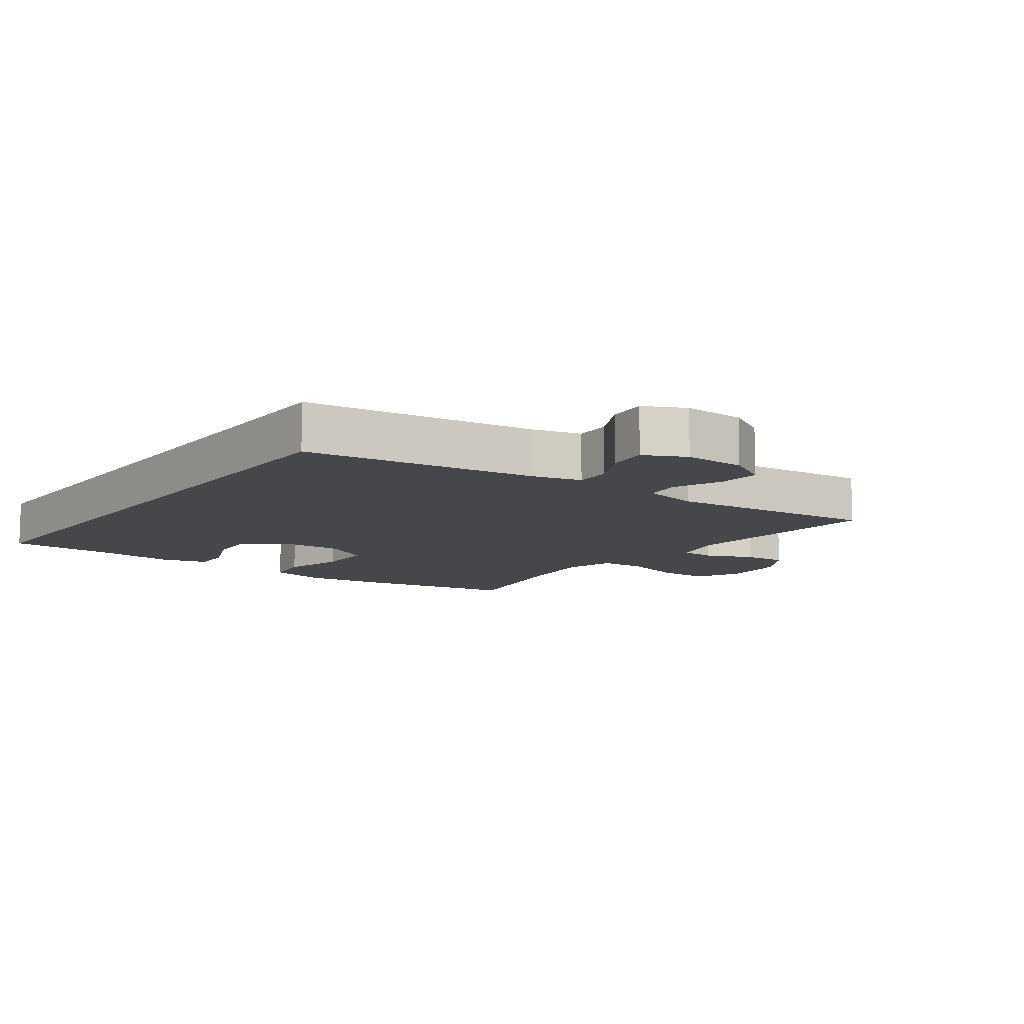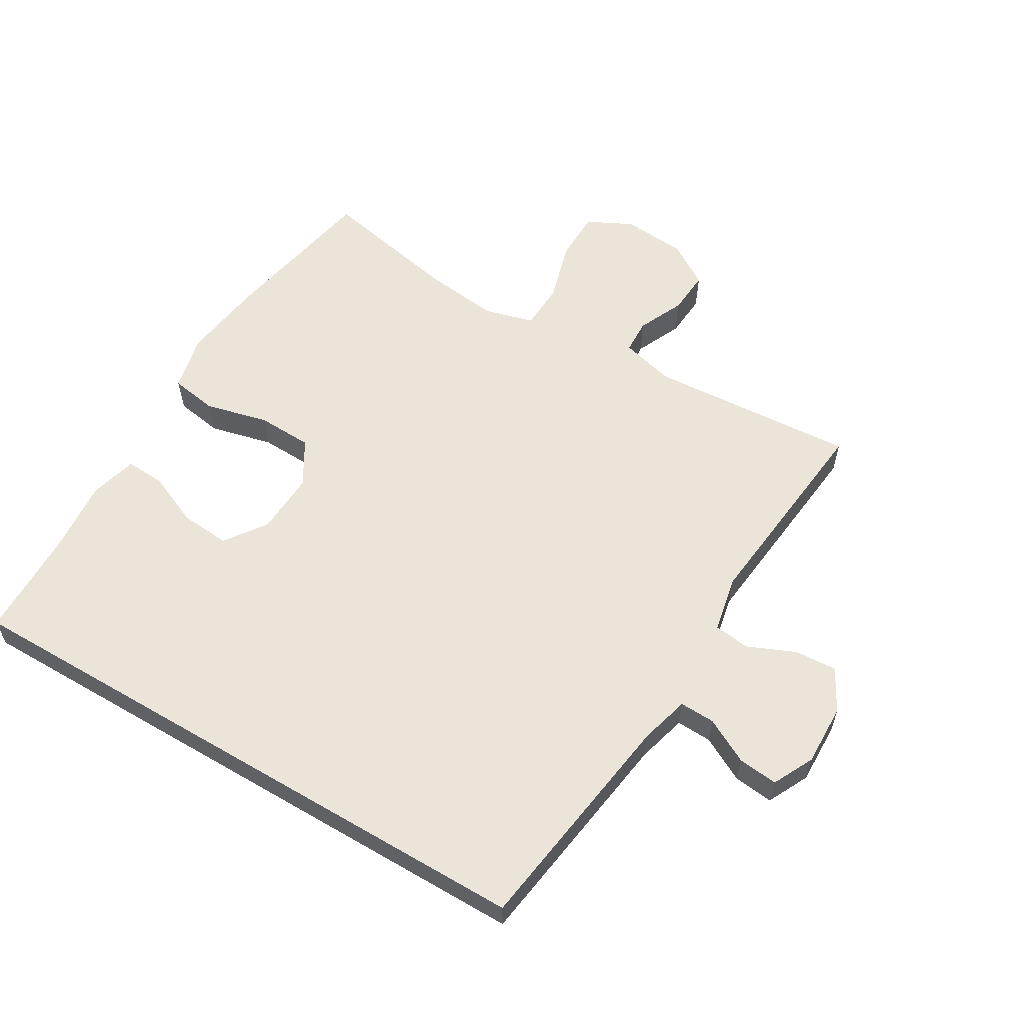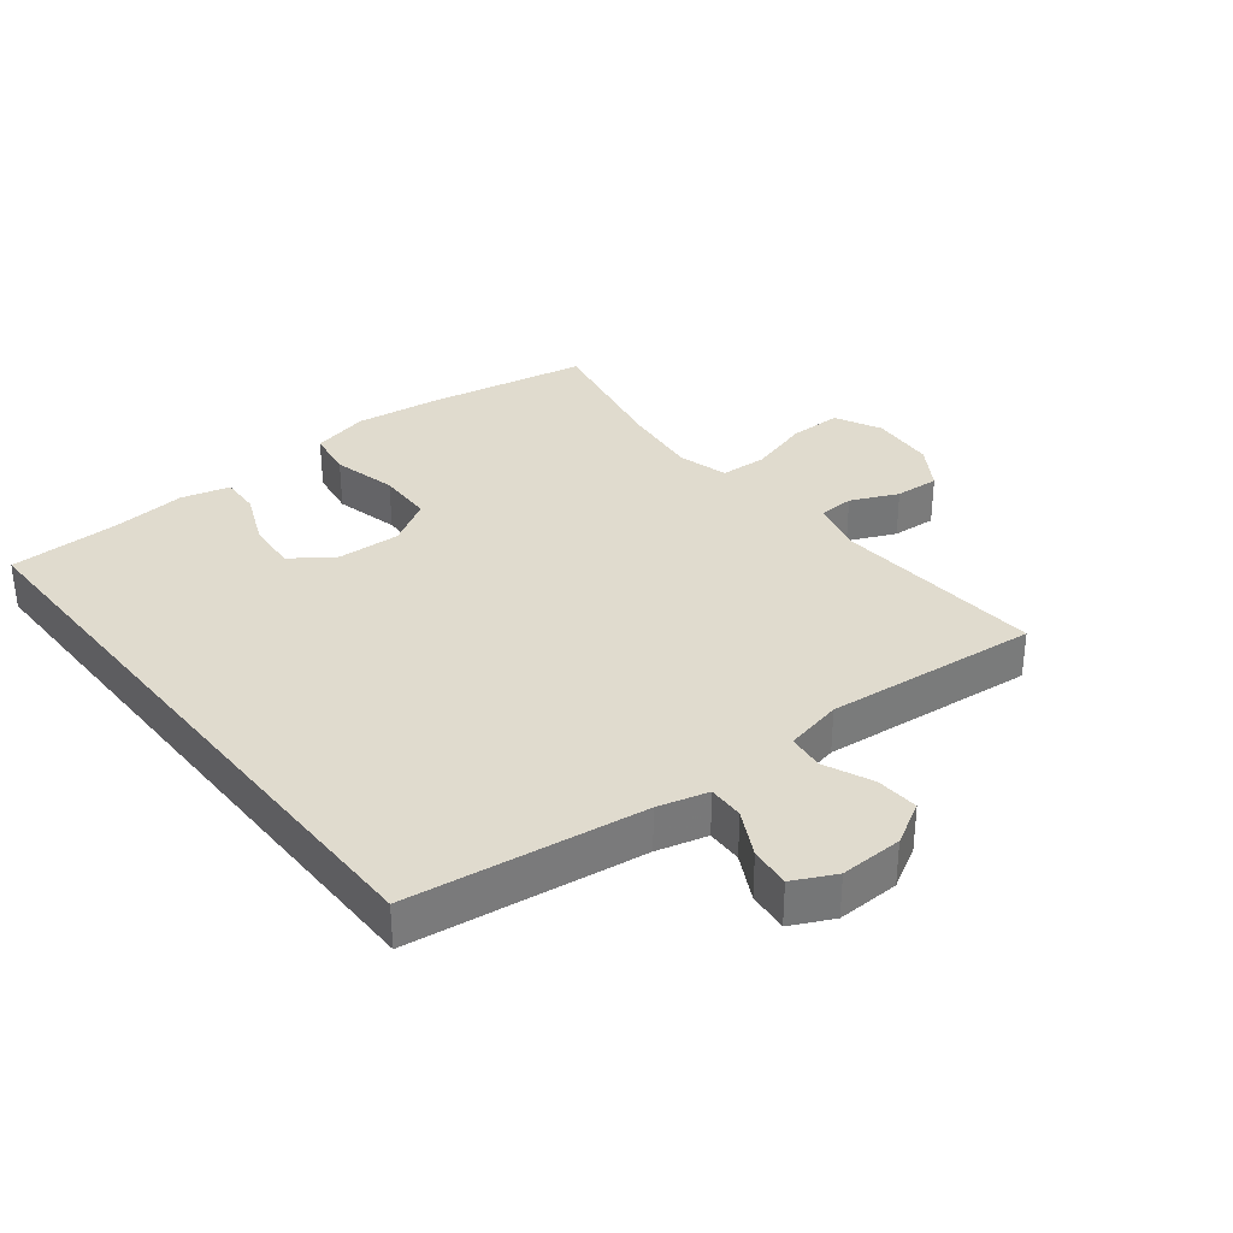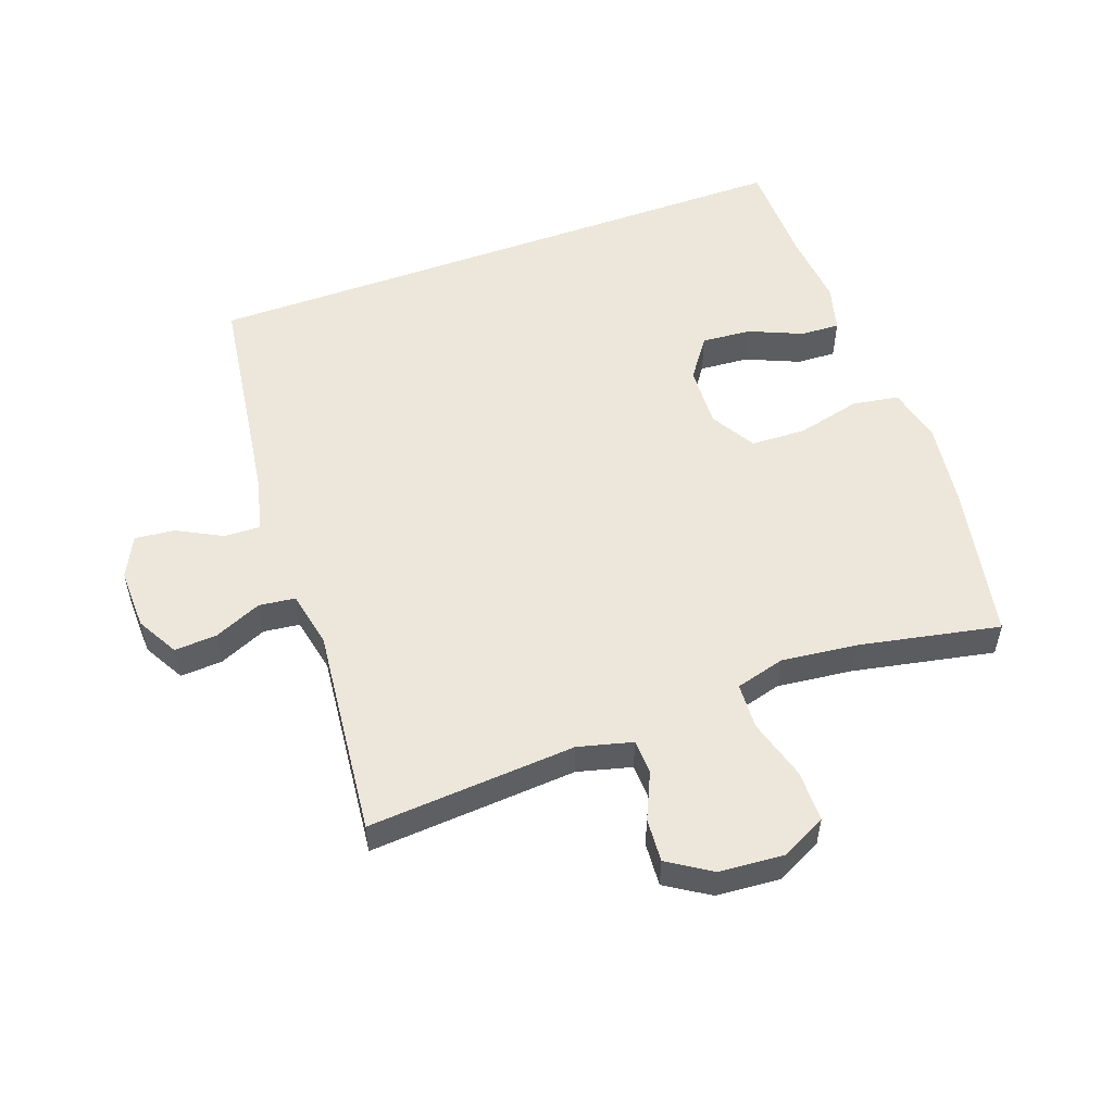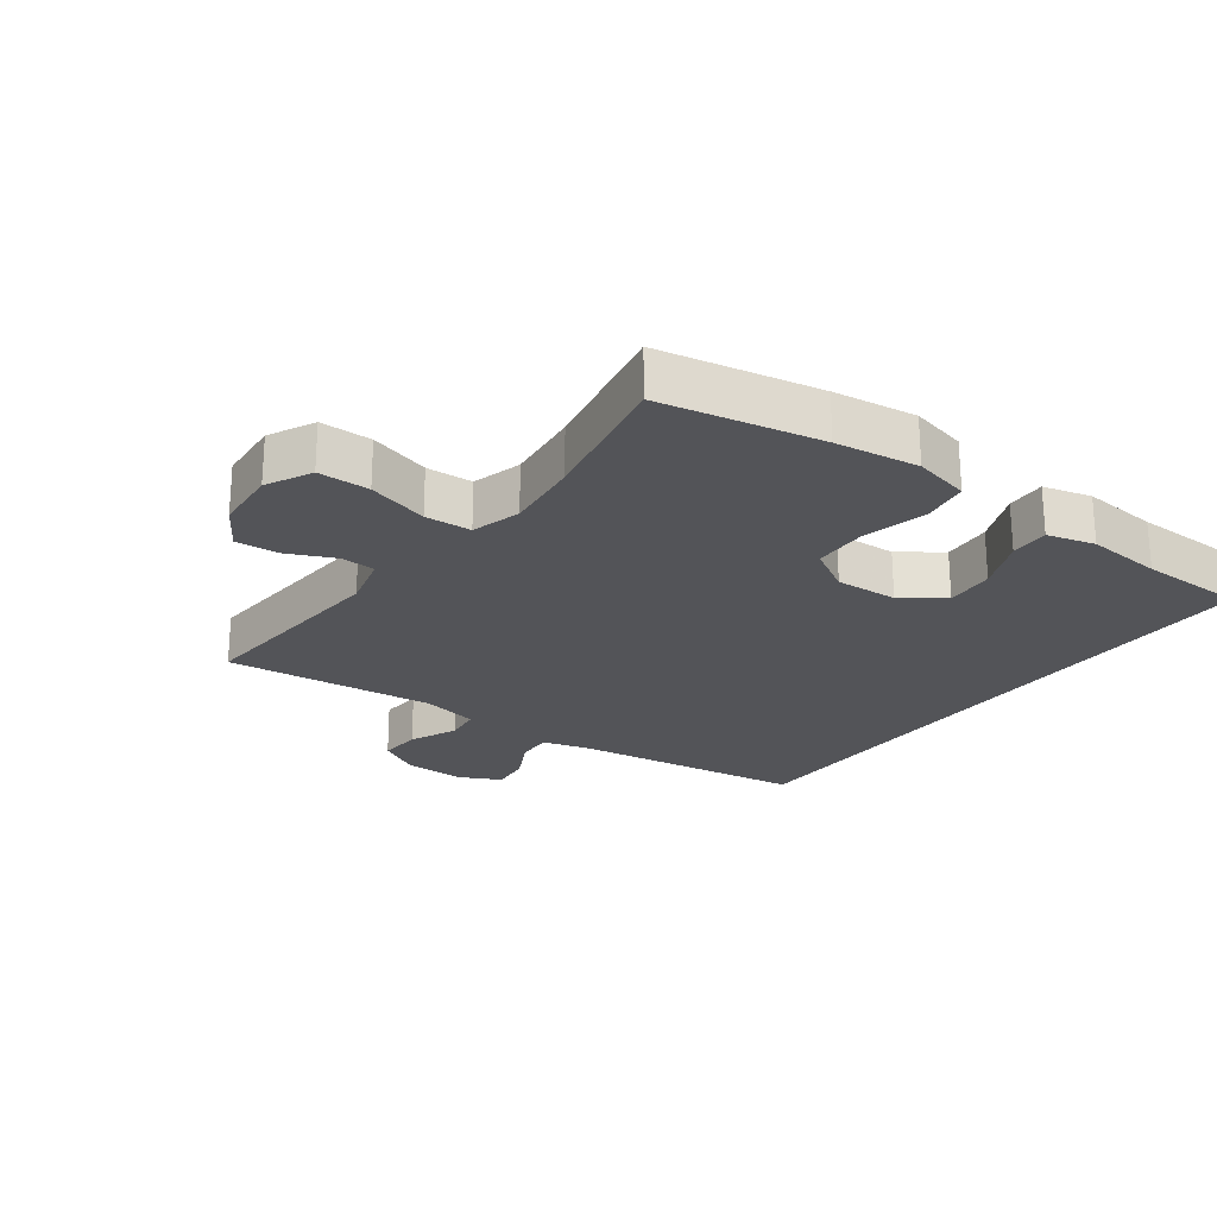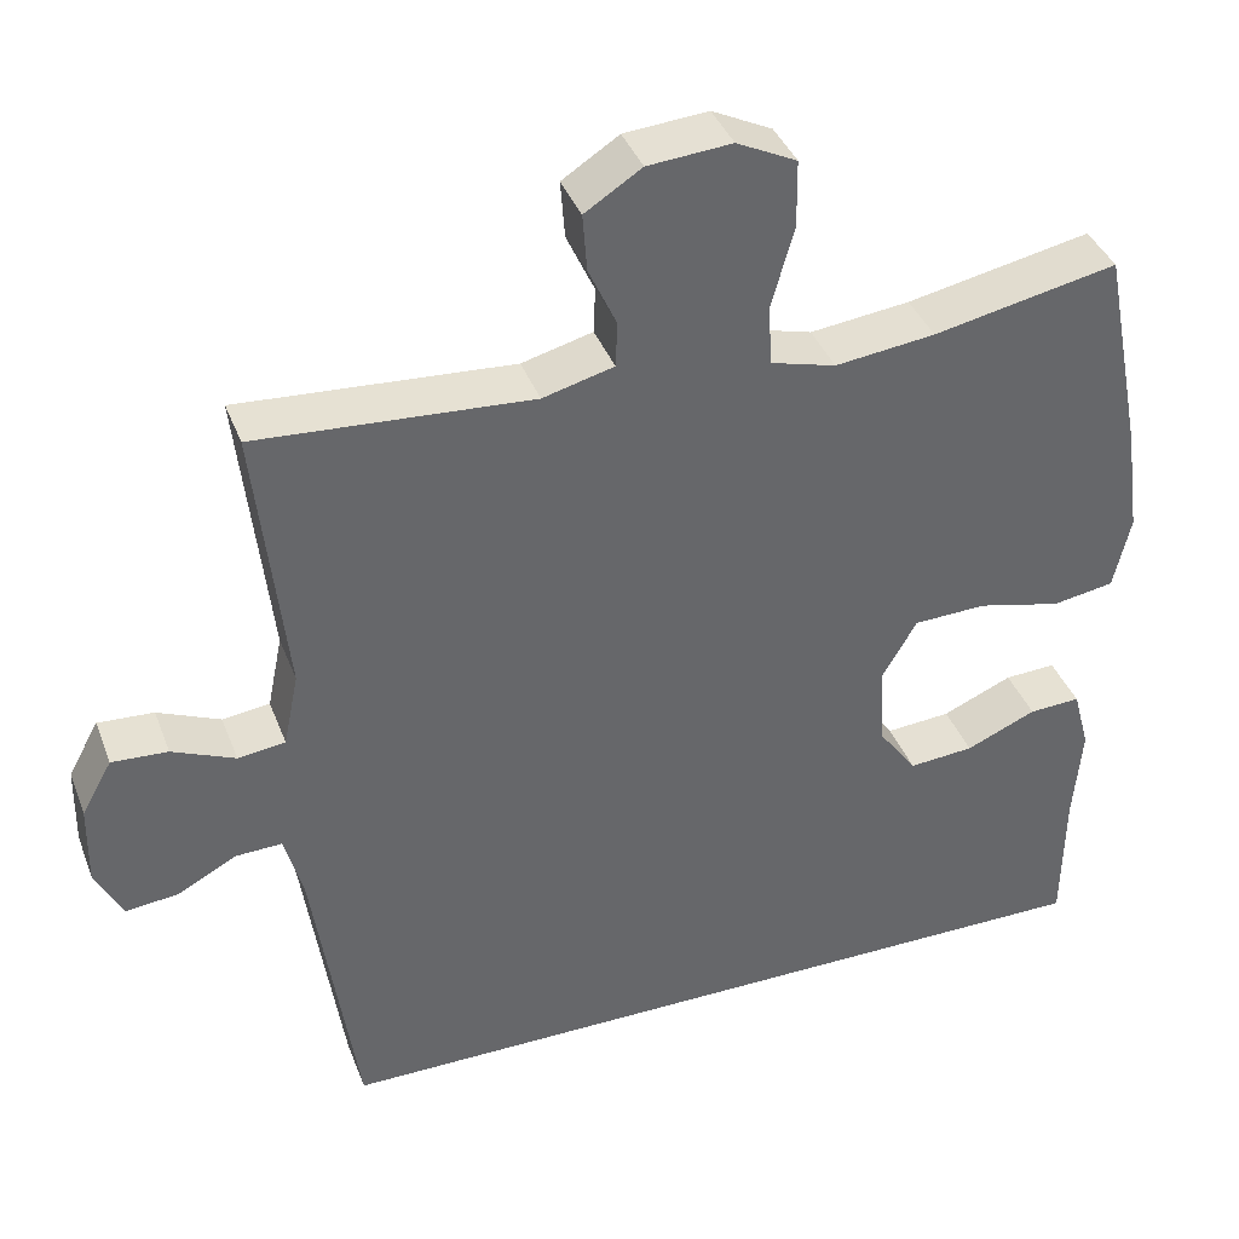
<metadata>
{"format":"obj","ext":"obj","renderer":"f3d","projection":"perspective","resolution":1024,"background":"white","views":[{"elev":-10.4,"azim":-126.7,"up":"+Y"},{"elev":58.9,"azim":-149.5,"up":"+Y"},{"elev":33.6,"azim":-128.8,"up":"+Y"},{"elev":53.5,"azim":-20.1,"up":"+Y"},{"elev":-23.6,"azim":53.3,"up":"+Y"},{"elev":39.0,"azim":-19.8,"up":"+Z"}]}
</metadata>
<code>
v 0.5 0.07 0.5
v 0.549 0.07 0.252
v 0.567 0.07 0.123
v 0.547 0.07 0.035
v 0.474 0.07 0.023
v 0.375 0.07 0.047
v 0.289 0.07 0.044
v 0.248 0.07 -0.026
v 0.253 0.07 -0.123
v 0.299 0.07 -0.187
v 0.376 0.07 -0.181
v 0.459 0.07 -0.145
v 0.52 0.07 -0.142
v 0.54 0.07 -0.216
v 0.53 0.07 -0.334
v 0.528 0.07 -0.5
v -0.425 0.07 -0.5
v -0.477 0.07 -0.142
v -0.498 0.07 -0.065
v -0.553 0.07 -0.067
v -0.623 0.07 -0.104
v -0.685 0.07 -0.111
v -0.717 0.07 -0.047
v -0.715 0.07 0.049
v -0.679 0.07 0.114
v -0.613 0.07 0.11
v -0.539 0.07 0.078
v -0.483 0.07 0.085
v -0.465 0.07 0.173
v -0.5 0.07 0.5
v -0.176 0.07 0.478
v -0.092 0.07 0.5
v -0.09 0.07 0.554
v -0.123 0.07 0.626
v -0.128 0.07 0.694
v -0.061 0.07 0.737
v 0.038 0.07 0.745
v 0.109 0.07 0.71
v 0.11 0.07 0.63
v 0.083 0.07 0.535
v 0.087 0.07 0.463
v 0.164 0.07 0.442
v 0.282 0.07 0.456
v 0.5 0 0.5
v 0.549 0 0.252
v 0.567 0 0.123
v 0.547 0 0.035
v 0.474 0 0.023
v 0.375 0 0.047
v 0.289 0 0.044
v 0.248 0 -0.026
v 0.253 0 -0.123
v 0.299 0 -0.187
v 0.376 0 -0.181
v 0.459 0 -0.145
v 0.52 0 -0.142
v 0.54 0 -0.216
v 0.53 0 -0.334
v 0.528 0 -0.5
v -0.425 0 -0.5
v -0.477 0 -0.142
v -0.498 0 -0.065
v -0.553 0 -0.067
v -0.623 0 -0.104
v -0.685 0 -0.111
v -0.717 0 -0.047
v -0.715 0 0.049
v -0.679 0 0.114
v -0.613 0 0.11
v -0.539 0 0.078
v -0.483 0 0.085
v -0.465 0 0.173
v -0.5 0 0.5
v -0.176 0 0.478
v -0.092 0 0.5
v -0.09 0 0.554
v -0.123 0 0.626
v -0.128 0 0.694
v -0.061 0 0.737
v 0.038 0 0.745
v 0.109 0 0.71
v 0.11 0 0.63
v 0.083 0 0.535
v 0.087 0 0.463
v 0.164 0 0.442
v 0.282 0 0.456
f 37 38 39 40
f 37 40 41
f 36 37 41
f 33 34 35 36
f 32 33 36 41
f 31 32 41 42
f 29 30 31 42
f 24 25 26 27
f 24 27 28
f 23 24 28
f 20 21 22 23
f 19 20 23 28
f 18 19 28 29
f 15 16 17 18
f 11 12 13 14
f 10 11 14 15
f 3 4 5 6
f 3 6 7
f 43 1 2 3
f 43 3 7
f 42 43 7 8
f 29 42 8 9
f 10 15 18 29
f 9 10 29
f 83 82 81 80
f 84 83 80
f 84 80 79
f 79 78 77 76
f 84 79 76 75
f 85 84 75 74
f 85 74 73 72
f 70 69 68 67
f 71 70 67
f 71 67 66
f 66 65 64 63
f 71 66 63 62
f 72 71 62 61
f 61 60 59 58
f 57 56 55 54
f 58 57 54 53
f 49 48 47 46
f 50 49 46
f 46 45 44 86
f 50 46 86
f 51 50 86 85
f 52 51 85 72
f 72 61 58 53
f 72 53 52
f 1 44 45 2
f 2 45 46 3
f 3 46 47 4
f 4 47 48 5
f 5 48 49 6
f 6 49 50 7
f 7 50 51 8
f 8 51 52 9
f 9 52 53 10
f 10 53 54 11
f 11 54 55 12
f 12 55 56 13
f 13 56 57 14
f 14 57 58 15
f 15 58 59 16
f 16 59 60 17
f 17 60 61 18
f 18 61 62 19
f 19 62 63 20
f 20 63 64 21
f 21 64 65 22
f 22 65 66 23
f 23 66 67 24
f 24 67 68 25
f 25 68 69 26
f 26 69 70 27
f 27 70 71 28
f 28 71 72 29
f 29 72 73 30
f 30 73 74 31
f 31 74 75 32
f 32 75 76 33
f 33 76 77 34
f 34 77 78 35
f 35 78 79 36
f 36 79 80 37
f 37 80 81 38
f 38 81 82 39
f 39 82 83 40
f 40 83 84 41
f 41 84 85 42
f 42 85 86 43
f 43 86 44 1

</code>
